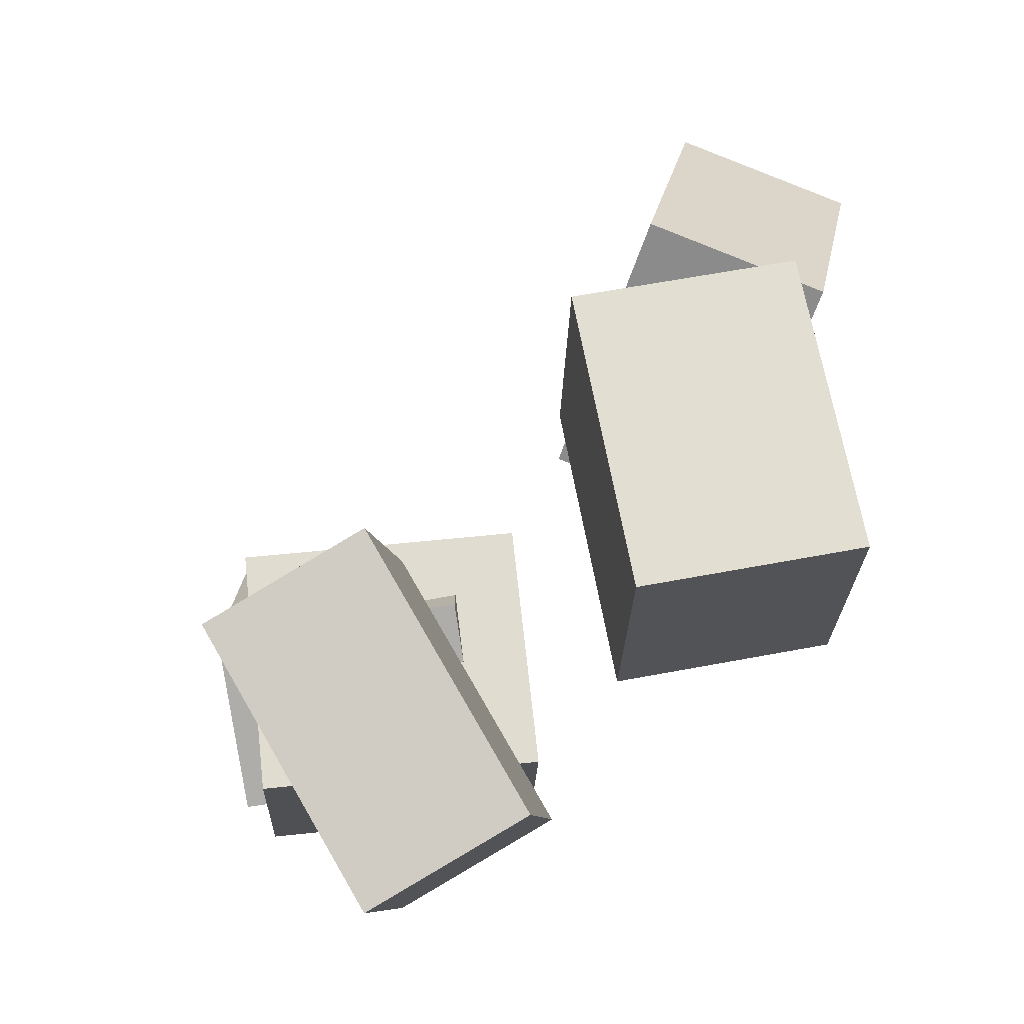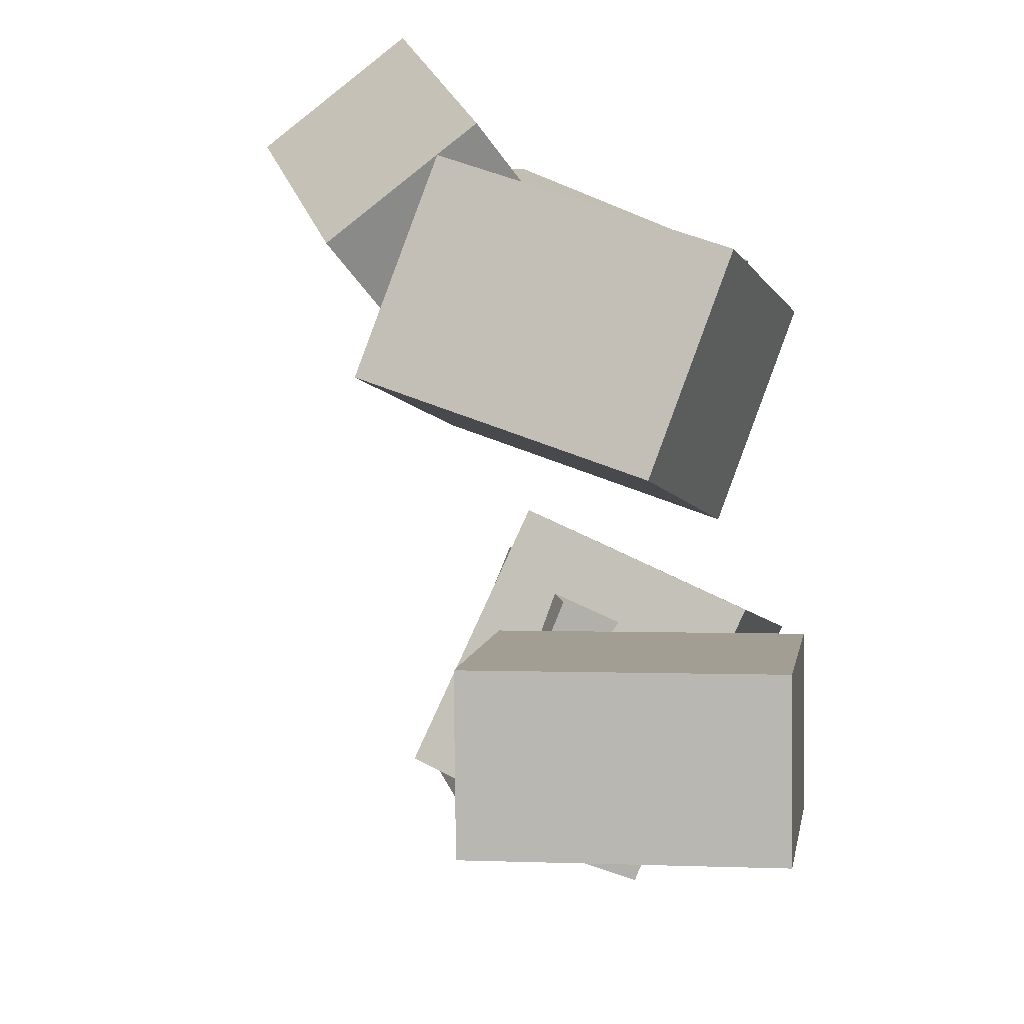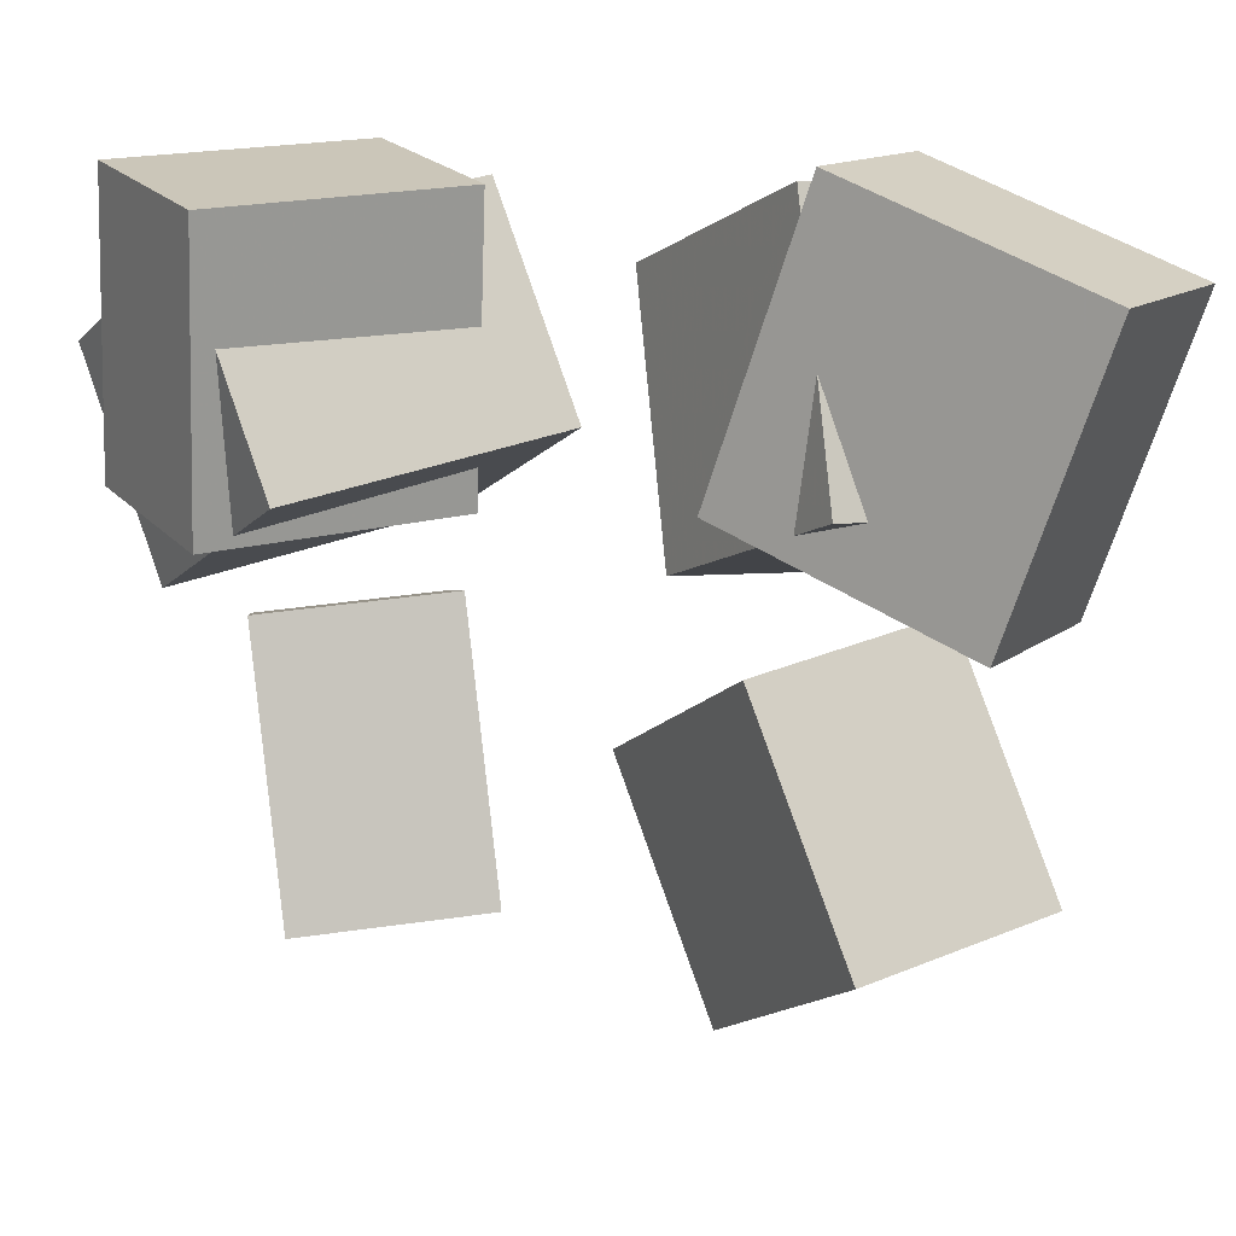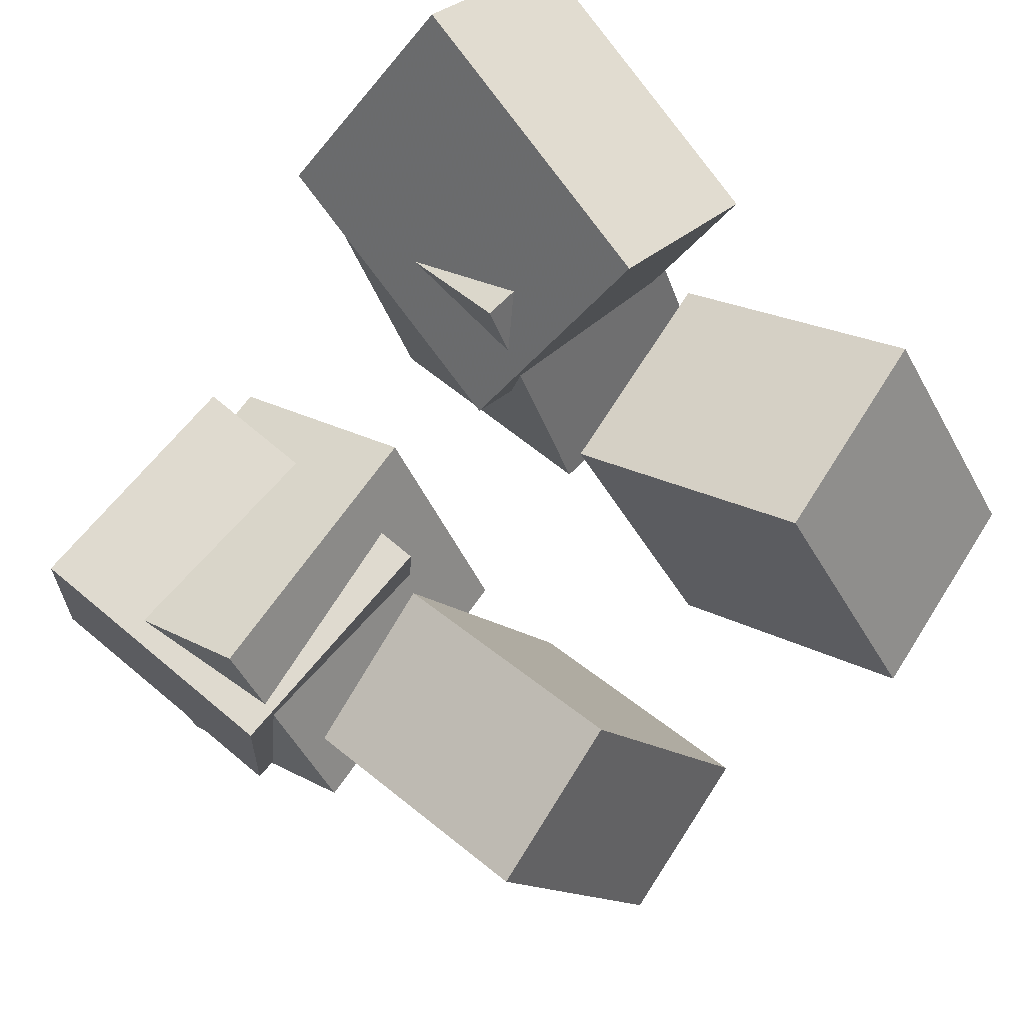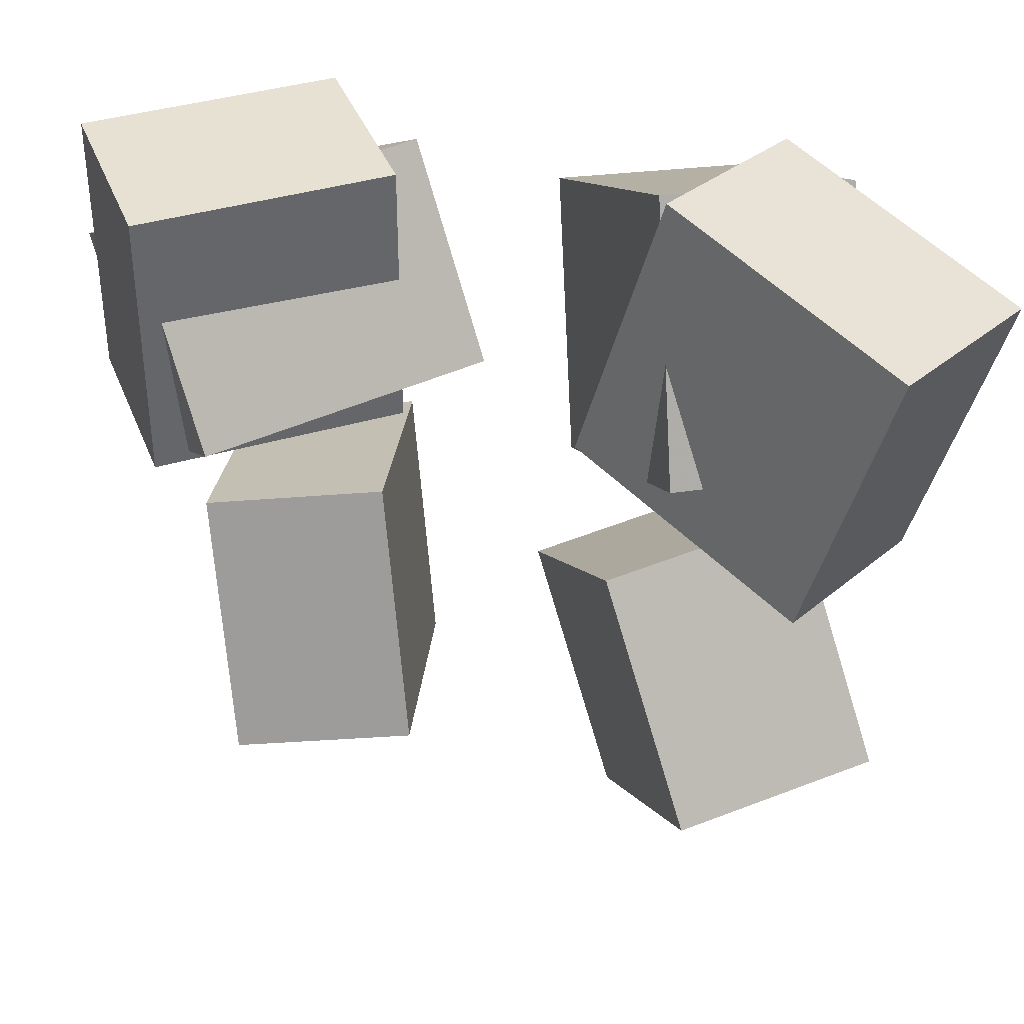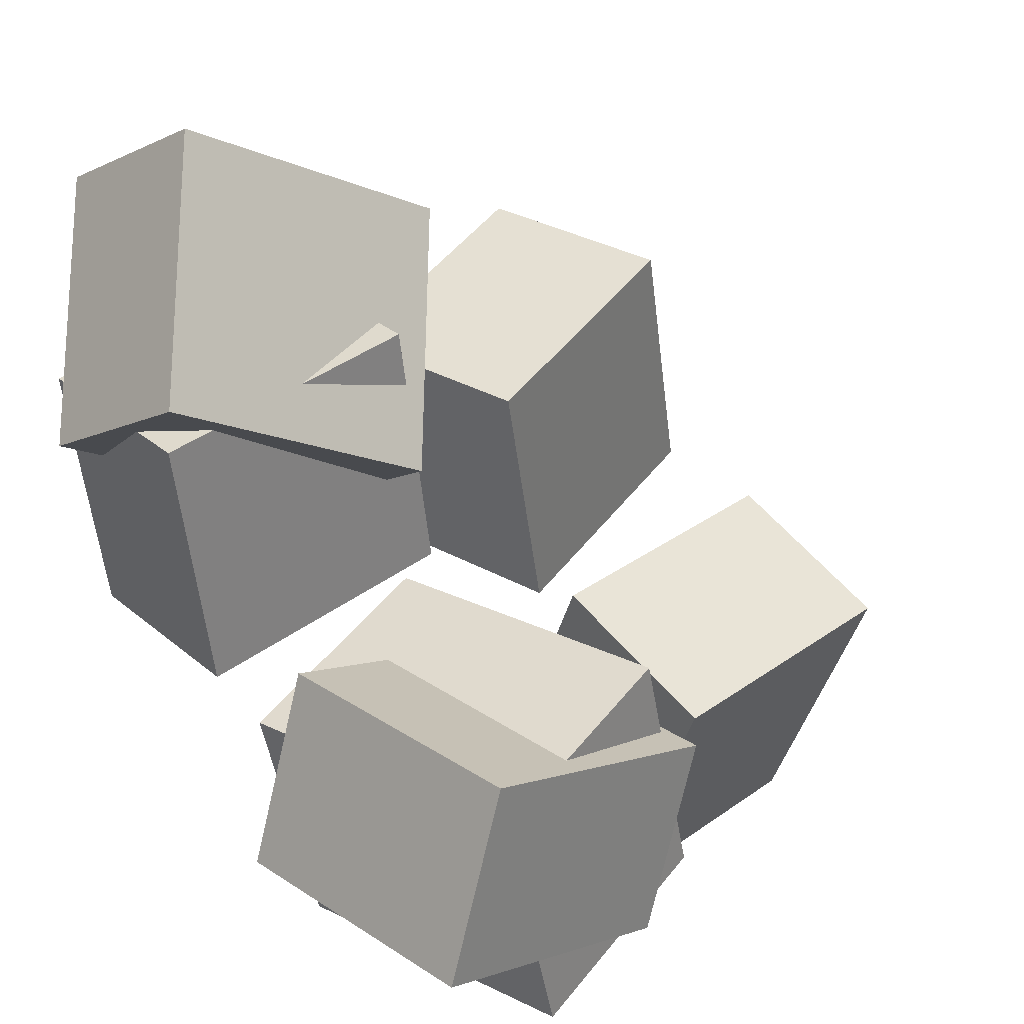
<metadata>
{"format":"obj","ext":"obj","renderer":"f3d","projection":"perspective","resolution":1024,"background":"white","views":[{"elev":2.4,"azim":5.5,"up":"+Z"},{"elev":-79.2,"azim":59.8,"up":"+Y"},{"elev":9.2,"azim":-38.0,"up":"+Y"},{"elev":58.5,"azim":-46.1,"up":"+Z"},{"elev":28.0,"azim":-28.2,"up":"+Y"},{"elev":18.1,"azim":-133.2,"up":"+Z"}]}
</metadata>
<code>
v -0.4348 -0.06009 -0.4374
v -0.4905 0.08114 -0.08214
v -0.4755 0.249 -0.5666
v -0.5312 0.3902 -0.2114
v -0.00634 0.01247 -0.399
v -0.06206 0.1537 -0.04379
v -0.04711 0.3215 -0.5283
v -0.1028 0.4628 -0.1731
f 1.0 7.0 5.0
f 1.0 3.0 7.0
f 1.0 4.0 3.0
f 1.0 2.0 4.0
f 3.0 8.0 7.0
f 3.0 4.0 8.0
f 5.0 7.0 8.0
f 5.0 8.0 6.0
f 1.0 5.0 6.0
f 1.0 6.0 2.0
f 2.0 6.0 8.0
f 2.0 8.0 4.0
v 0.1202 -0.05627 -0.1014
v 0.05853 0.05783 0.2882
v 0.1568 0.3439 -0.2128
v 0.0952 0.458 0.1768
v 0.4123 -0.06913 -0.05146
v 0.3506 0.04497 0.3382
v 0.4489 0.331 -0.1628
v 0.3873 0.4451 0.2268
f 9.0 15.0 13.0
f 9.0 11.0 15.0
f 9.0 12.0 11.0
f 9.0 10.0 12.0
f 11.0 16.0 15.0
f 11.0 12.0 16.0
f 13.0 15.0 16.0
f 13.0 16.0 14.0
f 9.0 13.0 14.0
f 9.0 14.0 10.0
f 10.0 14.0 16.0
f 10.0 16.0 12.0
v 0.2829 0.0628 -0.02313
v 0.02243 0.04715 0.07993
v 0.3235 0.4916 0.1447
v 0.06306 0.4759 0.2477
v 0.4344 -0.09217 0.3362
v 0.1739 -0.1078 0.4393
v 0.475 0.3366 0.504
v 0.2145 0.3209 0.6071
f 17.0 23.0 21.0
f 17.0 19.0 23.0
f 17.0 20.0 19.0
f 17.0 18.0 20.0
f 19.0 24.0 23.0
f 19.0 20.0 24.0
f 21.0 23.0 24.0
f 21.0 24.0 22.0
f 17.0 21.0 22.0
f 17.0 22.0 18.0
f 18.0 22.0 24.0
f 18.0 24.0 20.0
v 0.179 -0.6718 -0.07147
v 0.08309 -0.5109 0.3119
v 0.1352 -0.3093 -0.2346
v 0.03929 -0.1484 0.1488
v 0.4822 -0.6123 -0.02057
v 0.3863 -0.4514 0.3628
v 0.4384 -0.2497 -0.1837
v 0.3425 -0.08886 0.1997
f 25.0 31.0 29.0
f 25.0 27.0 31.0
f 25.0 28.0 27.0
f 25.0 26.0 28.0
f 27.0 32.0 31.0
f 27.0 28.0 32.0
f 29.0 31.0 32.0
f 29.0 32.0 30.0
f 25.0 29.0 30.0
f 25.0 30.0 26.0
f 26.0 30.0 32.0
f 26.0 32.0 28.0
v -0.4858 0.07007 -0.4876
v -0.5226 0.01594 -0.2077
v -0.5244 0.4816 -0.4131
v -0.5612 0.4275 -0.1332
v -0.1068 0.09575 -0.4328
v -0.1435 0.04161 -0.1529
v -0.1454 0.5073 -0.3583
v -0.1822 0.4531 -0.07836
f 33.0 39.0 37.0
f 33.0 35.0 39.0
f 33.0 36.0 35.0
f 33.0 34.0 36.0
f 35.0 40.0 39.0
f 35.0 36.0 40.0
f 37.0 39.0 40.0
f 37.0 40.0 38.0
f 33.0 37.0 38.0
f 33.0 38.0 34.0
f 34.0 38.0 40.0
f 34.0 40.0 36.0
v -0.2013 -0.5277 -0.5348
v -0.4423 -0.4578 -0.1439
v -0.203 -0.1362 -0.6058
v -0.4439 -0.06631 -0.2149
v 0.0265 -0.5021 -0.399
v -0.2145 -0.4322 -0.008036
v 0.02482 -0.1106 -0.47
v -0.2161 -0.04069 -0.07906
f 41.0 47.0 45.0
f 41.0 43.0 47.0
f 41.0 44.0 43.0
f 41.0 42.0 44.0
f 43.0 48.0 47.0
f 43.0 44.0 48.0
f 45.0 47.0 48.0
f 45.0 48.0 46.0
f 41.0 45.0 46.0
f 41.0 46.0 42.0
f 42.0 46.0 48.0
f 42.0 48.0 44.0

</code>
